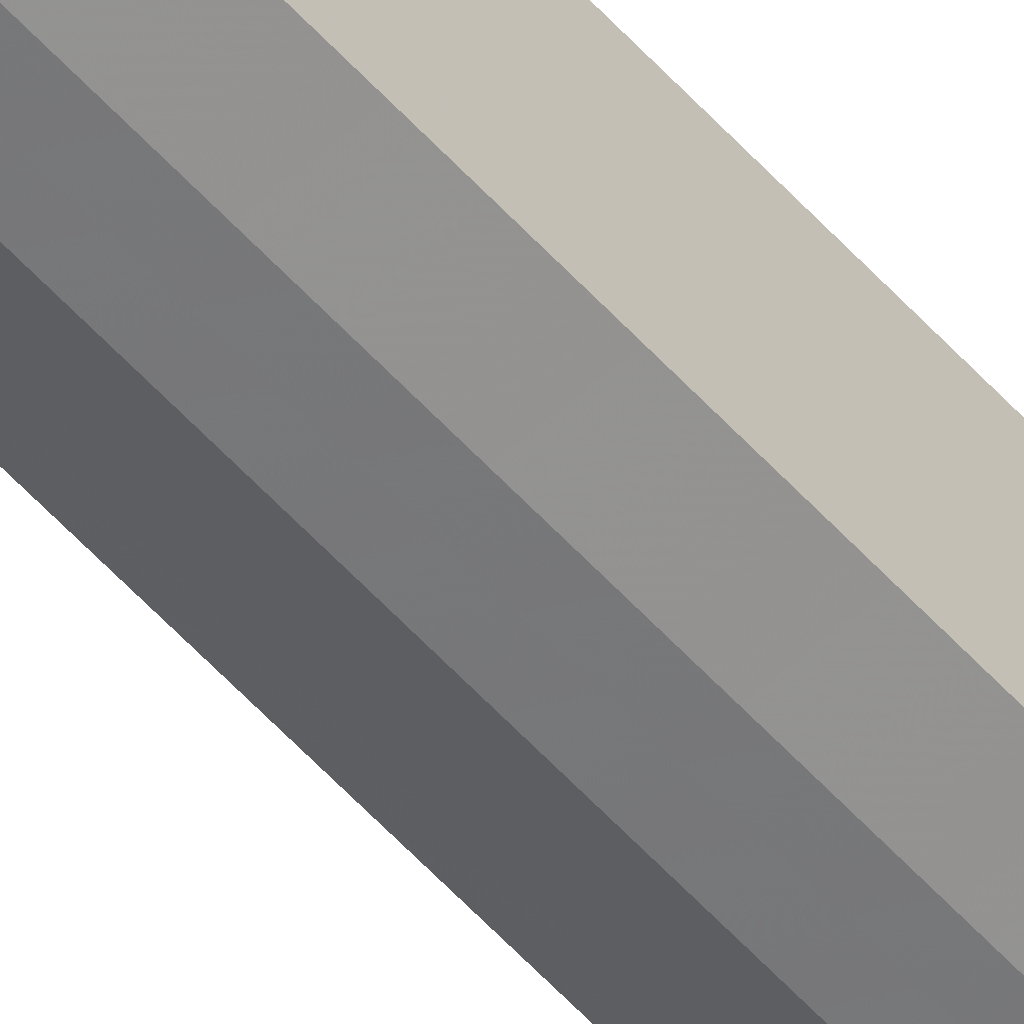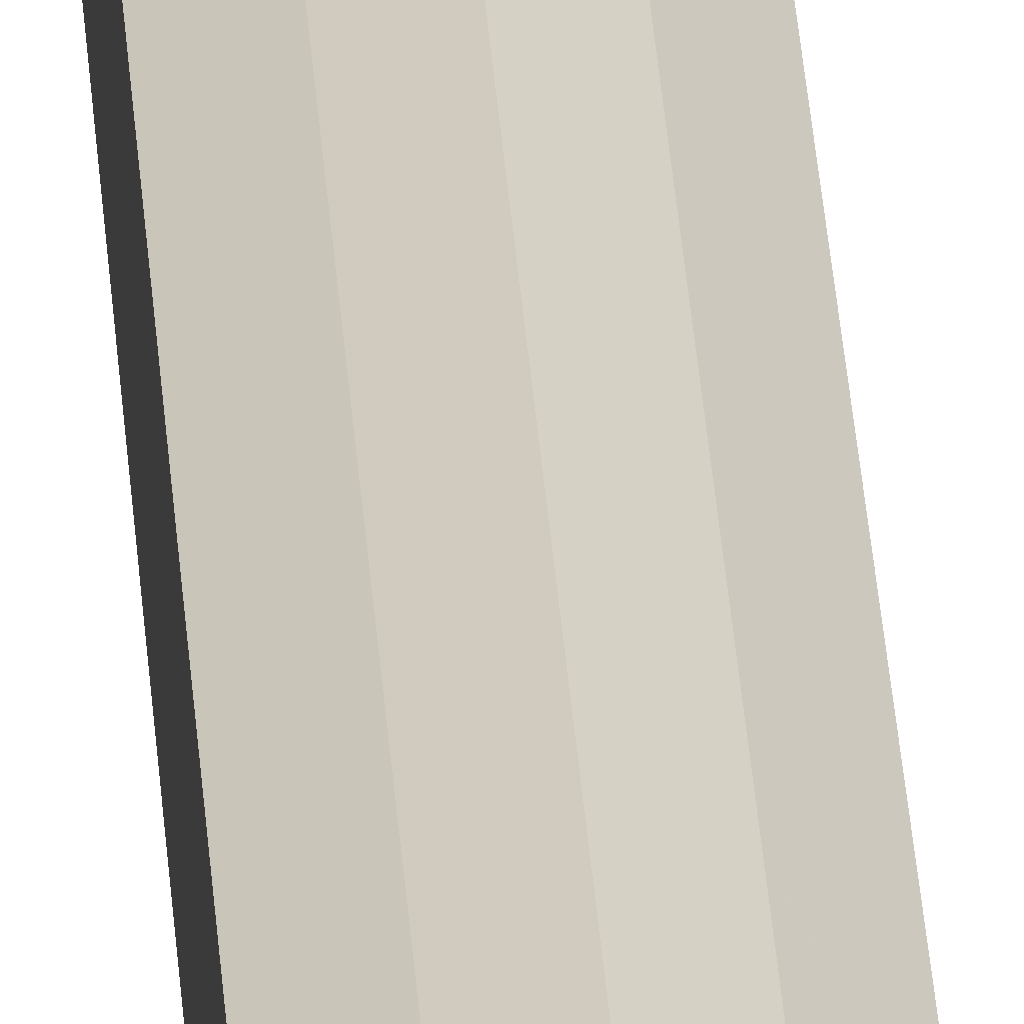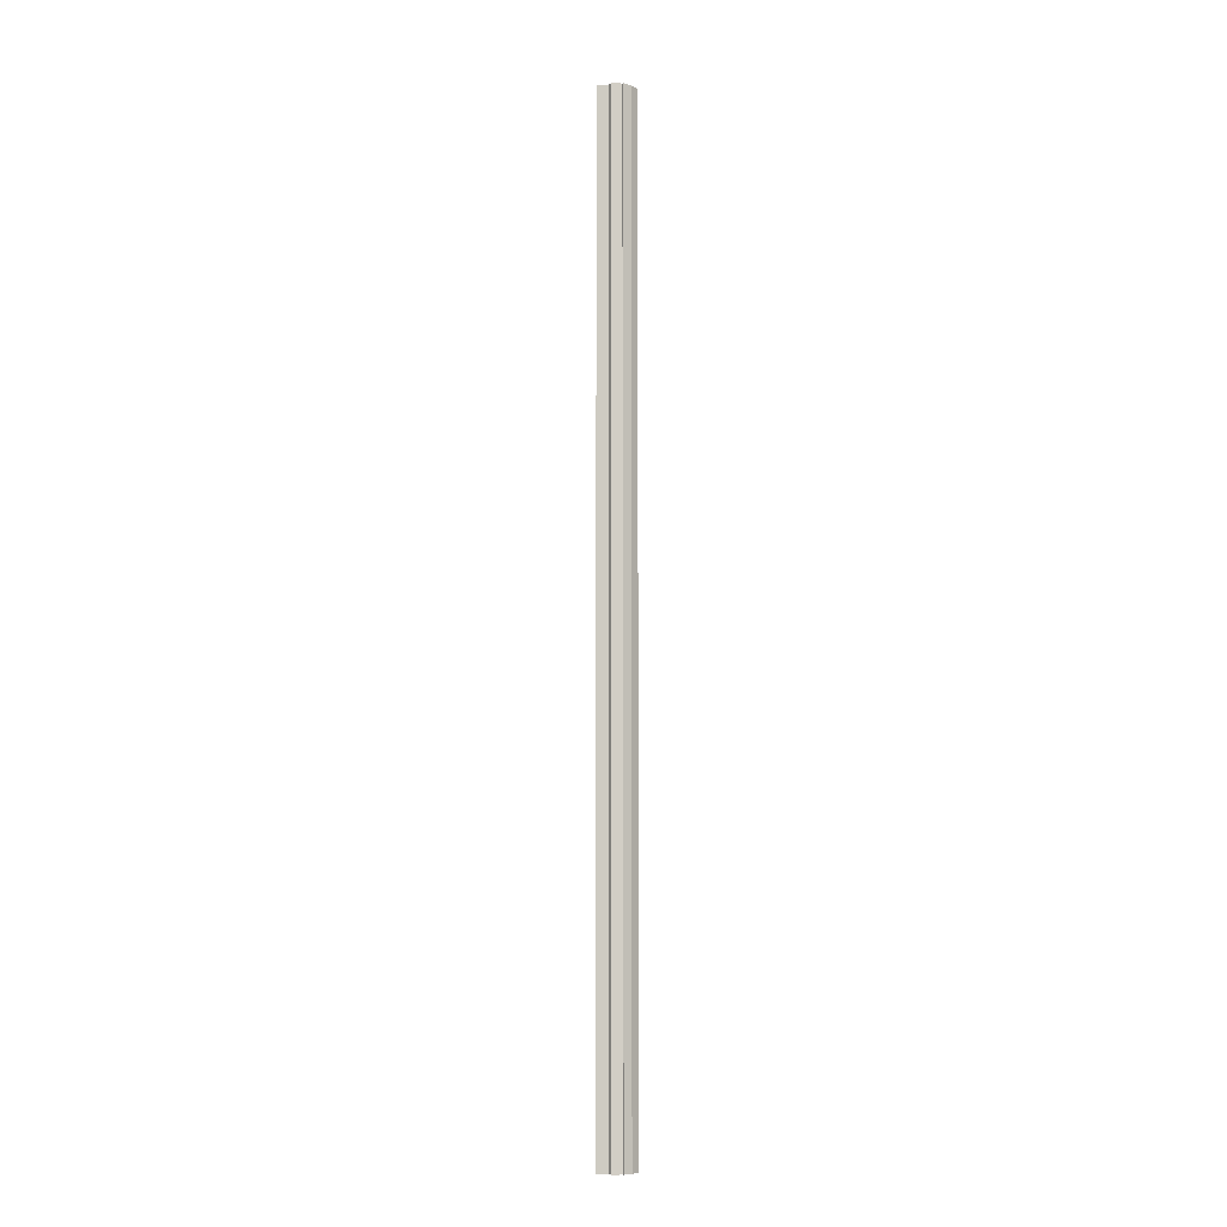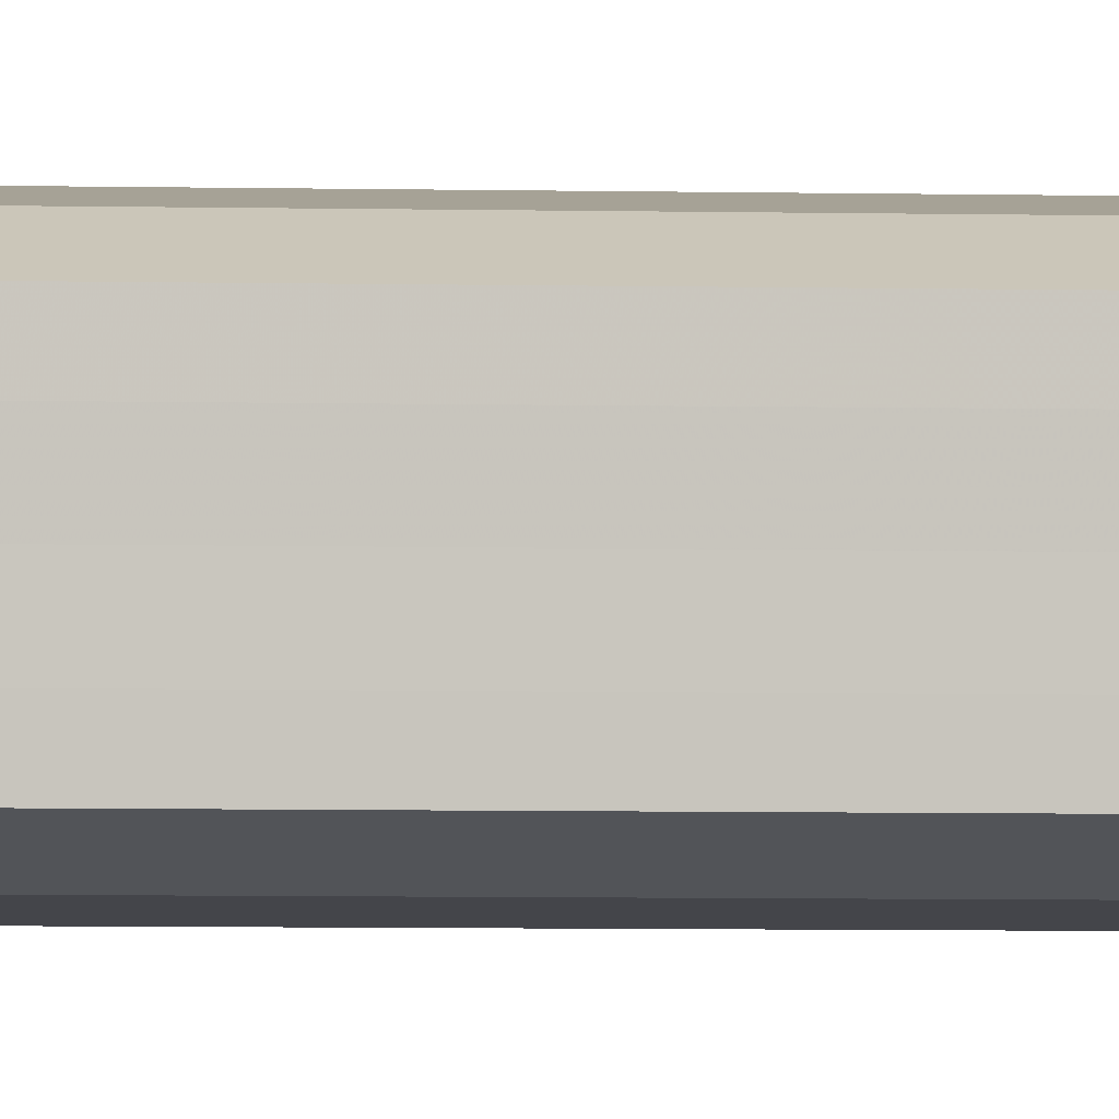
<metadata>
{"format":"obj","ext":"obj","renderer":"f3d","projection":"perspective","resolution":1024,"background":"white","views":[{"elev":-51.8,"azim":-140.4,"up":"+Z"},{"elev":25.6,"azim":-3.0,"up":"+Z"},{"elev":-7.1,"azim":149.5,"up":"+Y"},{"elev":-1.6,"azim":-103.6,"up":"+Z"}]}
</metadata>
<code>
o 2683
v 2221 1878 14.55
v 2221 1878 14.55
v 2221 1880 14.55
v 2221 1880 14.55
v 2221 1880 14.55
v 2221 1878 14.55
v 2221 1878 14.55
v 2221 1878 14.54
v 2221 1880 14.55
v 2221 1878 14.53
v 2221 1880 14.54
v 2221 1880 14.55
v 2221 1878 14.55
v 2221 1880 14.55
v 2221 1878 14.54
v 2221 1880 14.54
v 2221 1878 14.53
v 2221 1880 14.53
v 2221 1878 14.53
v 2221 1878 14.54
v 2221 1878 14.53
v 2221 1878 14.55
v 2221 1878 14.55
v 2221 1878 14.52
v 2221 1878 14.52
v 2221 1878 14.54
v 2221 1878 14.53
v 2221 1878 14.55
v 2221 1878 14.53
v 2221 1878 14.55
v 2221 1878 14.52
v 2221 1878 14.55
v 2221 1878 14.52
v 2221 1878 14.52
v 2221 1880 14.55
v 2221 1880 14.55
v 2221 1880 14.55
v 2221 1878 14.55
v 2221 1880 14.54
v 2221 1878 14.55
v 2221 1880 14.53
v 2221 1878 14.54
v 2221 1880 14.53
v 2221 1878 14.53
v 2221 1880 14.52
v 2221 1878 14.53
v 2221 1880 14.52
v 2221 1878 14.52
v 2221 1880 14.52
v 2221 1878 14.52
v 2221 1878 14.52
v 2221 1878 14.52
v 2221 1878 14.52
v 2221 1880 14.52
v 2221 1878 14.53
v 2221 1880 14.52
v 2221 1878 14.53
v 2221 1880 14.53
v 2221 1878 14.54
v 2221 1880 14.53
v 2221 1878 14.55
v 2221 1880 14.54
v 2221 1878 14.55
v 2221 1880 14.55
v 2221 1878 14.55
v 2221 1880 14.55
v 2221 1878 14.53
v 2221 1878 14.53
v 2221 1880 14.53
v 2221 1878 14.52
v 2221 1880 14.53
v 2221 1878 14.52
v 2221 1880 14.52
v 2221 1878 14.53
v 2221 1880 14.53
v 2221 1878 14.52
v 2221 1880 14.52
v 2221 1878 14.52
v 2221 1880 14.52
v 2221 1878 14.52
v 2221 1880 14.52
v 2221 1880 14.52
v 2221 1880 14.53
v 2221 1880 14.52
v 2221 1880 14.52
v 2221 1880 14.53
v 2221 1880 14.53
v 2221 1880 14.54
v 2221 1880 14.55
v 2221 1880 14.55
v 2221 1880 14.55
v 2221 1880 14.55
v 2221 1880 14.55
v 2221 1880 14.54
v 2221 1880 14.53
v 2221 1880 14.53
v 2221 1880 14.52
v 2221 1880 14.52
f 1 2 3
f 4 2 5
f 6 7 5
f 7 8 9
f 8 10 11
f 12 13 14
f 14 15 16
f 16 17 18
f 19 17 20
f 19 21 17
f 19 20 22
f 19 22 23
f 19 24 21
f 19 25 24
f 19 26 27
f 19 28 26
f 19 27 29
f 19 30 28
f 19 29 31
f 19 32 30
f 19 31 33
f 19 33 34
f 35 32 36
f 37 38 35
f 39 40 37
f 41 42 39
f 43 44 41
f 45 46 43
f 47 48 45
f 49 50 47
f 51 52 49
f 52 53 54
f 53 55 56
f 55 57 58
f 57 59 60
f 59 61 62
f 61 63 64
f 63 65 66
f 67 68 69
f 68 70 71
f 70 72 73
f 69 74 75
f 75 76 77
f 77 78 79
f 78 80 81
f 81 34 82
f 83 82 84
f 83 84 85
f 83 85 86
f 83 86 87
f 83 87 88
f 83 88 89
f 83 89 90
f 83 90 91
f 83 92 93
f 83 93 94
f 83 94 95
f 83 95 96
f 83 96 97
f 83 97 98

</code>
